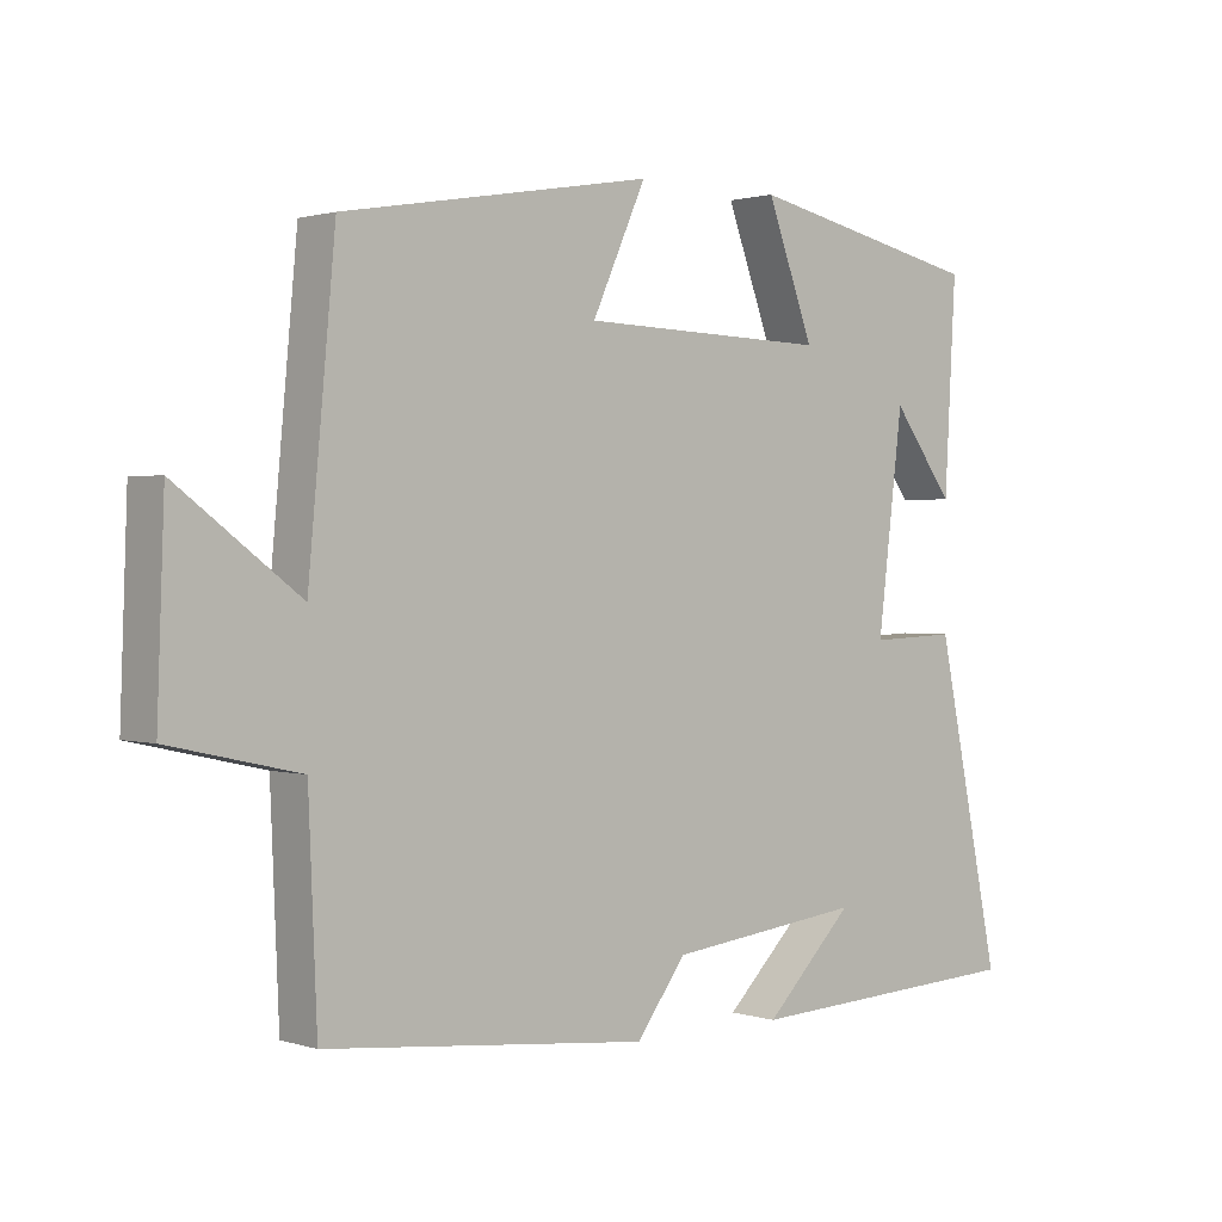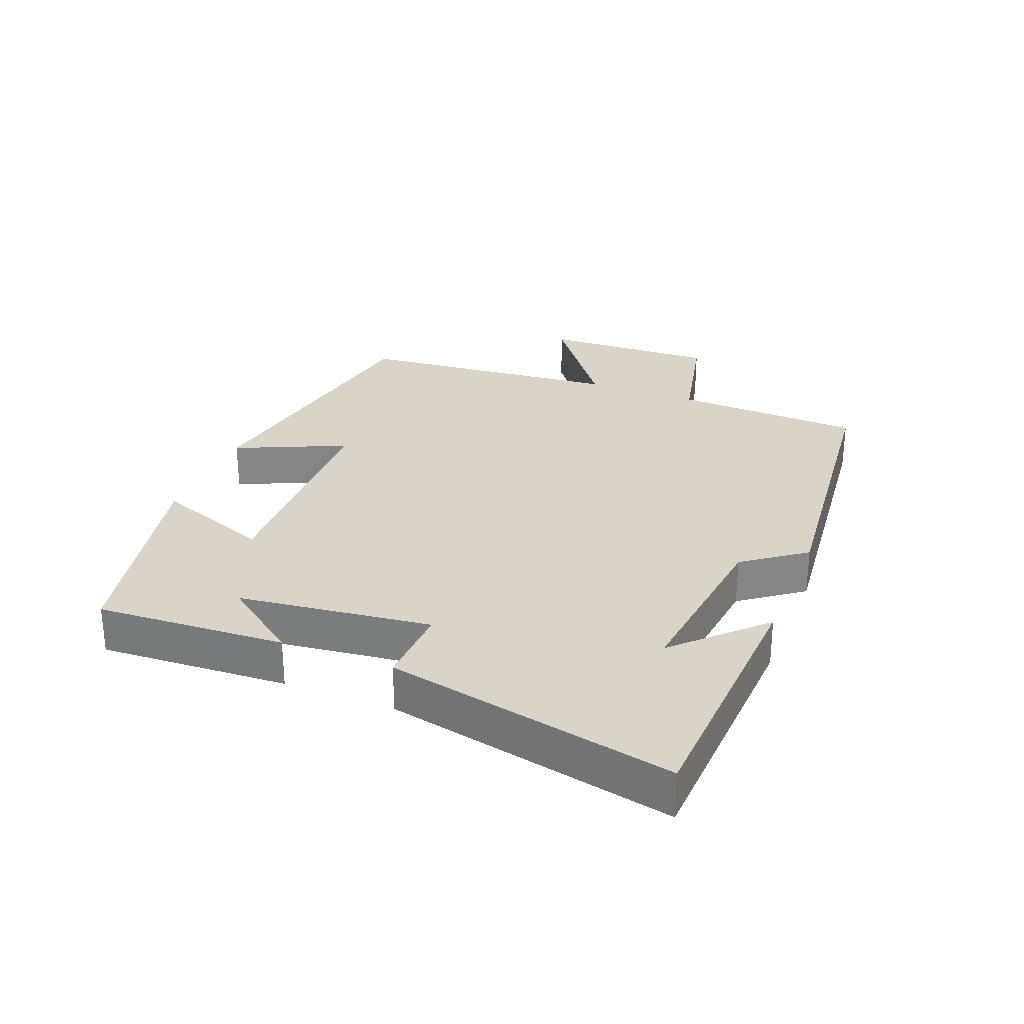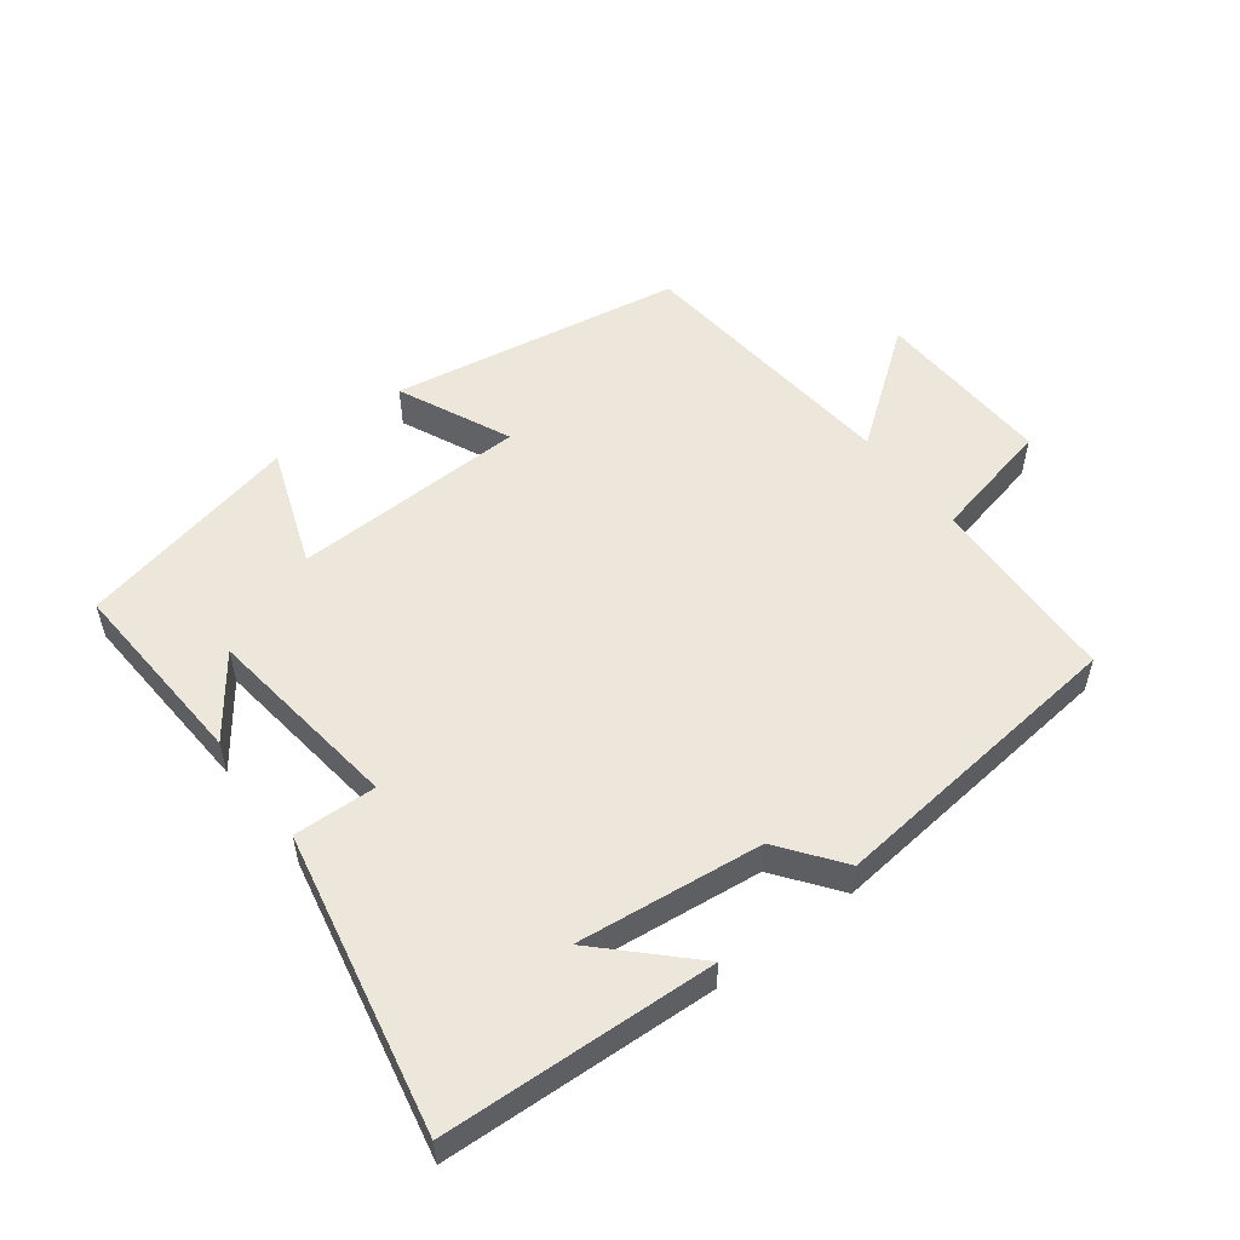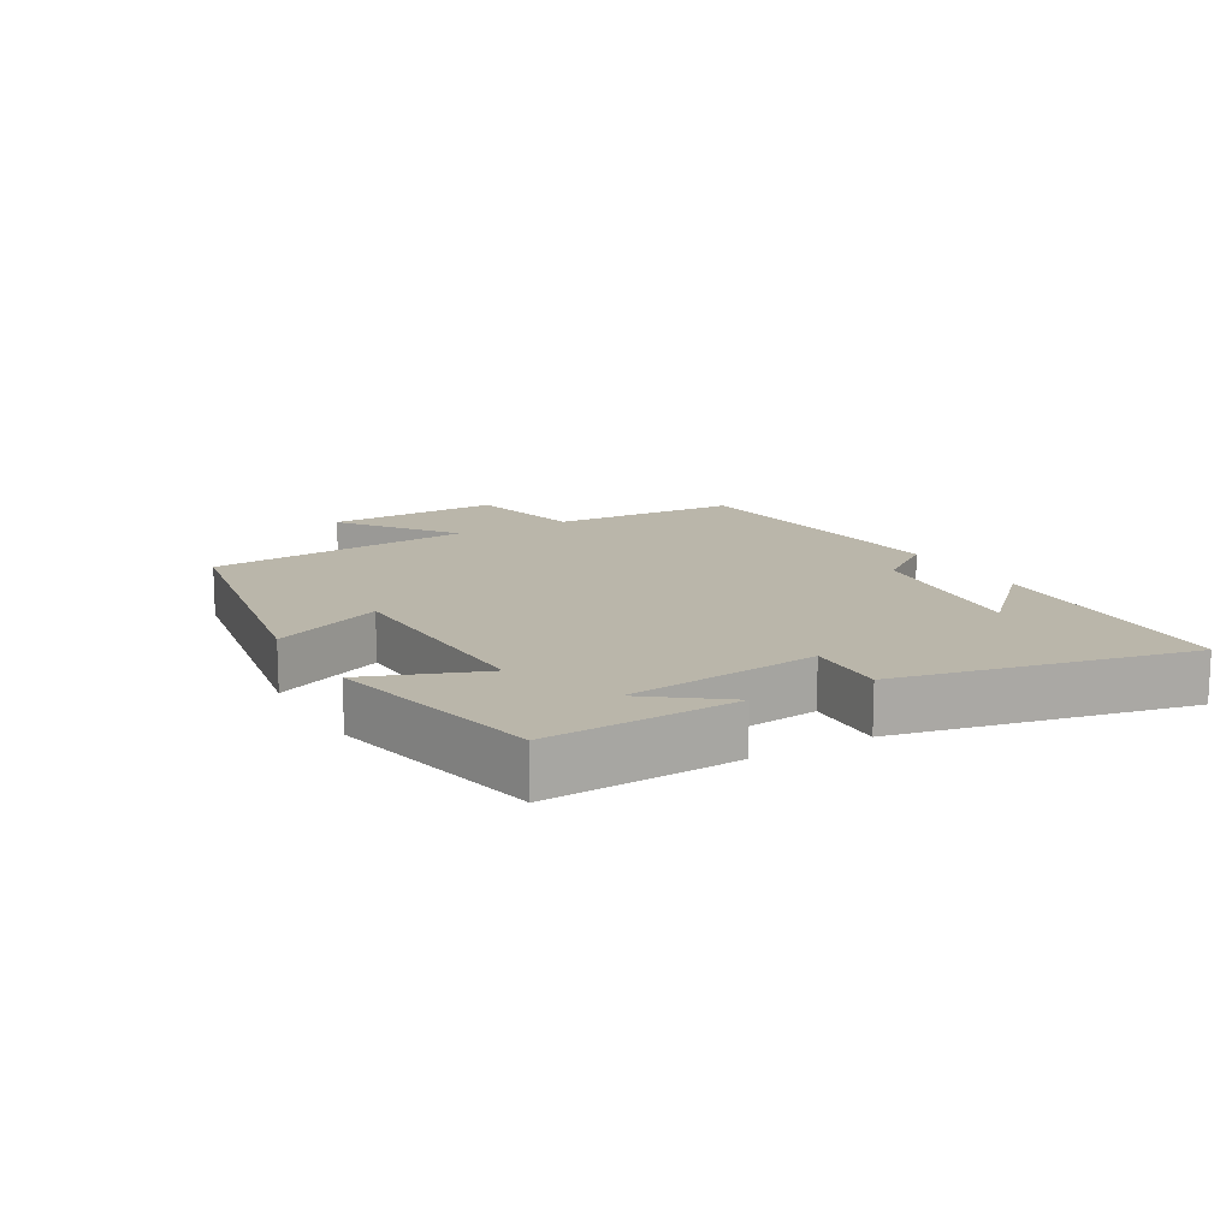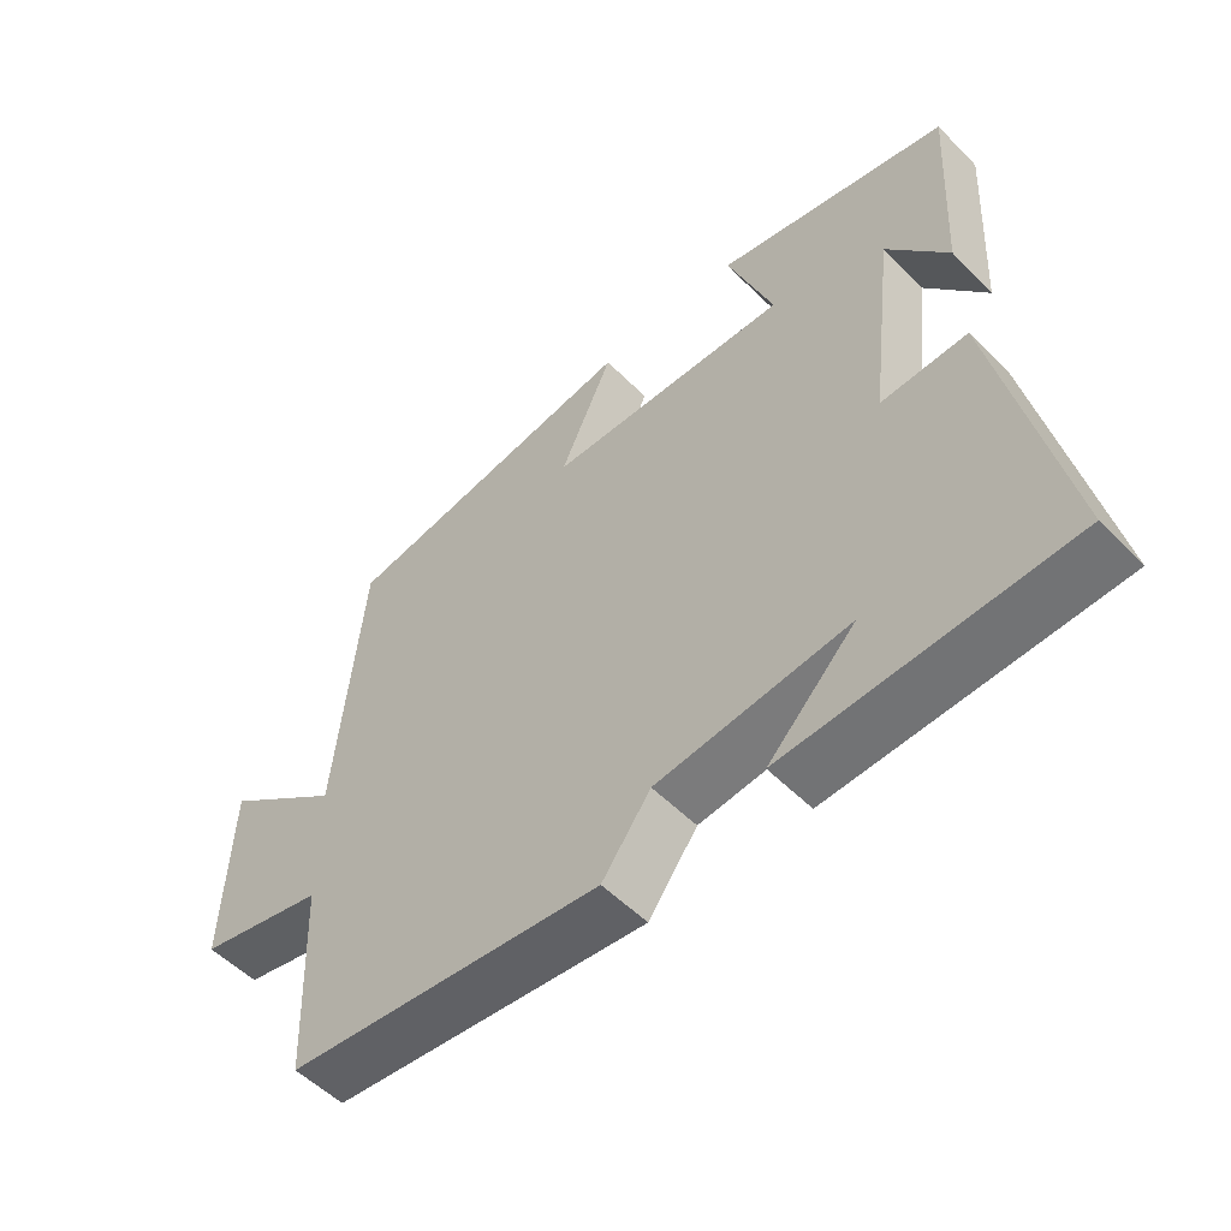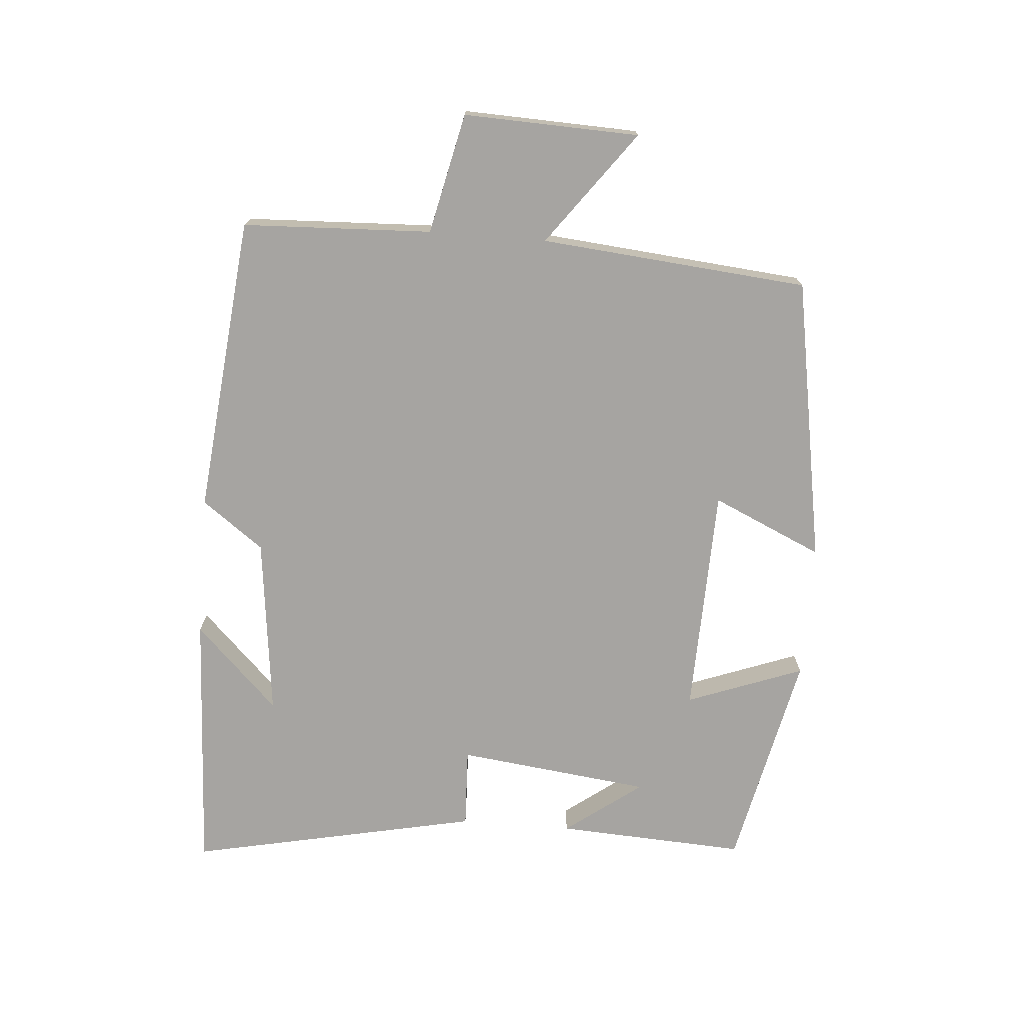
<metadata>
{"format":"obj","ext":"obj","renderer":"f3d","projection":"perspective","resolution":1024,"background":"white","views":[{"elev":1.2,"azim":-41.6,"up":"+Z"},{"elev":28.4,"azim":111.6,"up":"+Y"},{"elev":53.7,"azim":142.6,"up":"+Y"},{"elev":13.8,"azim":60.3,"up":"+Y"},{"elev":-53.6,"azim":43.2,"up":"+Z"},{"elev":-73.5,"azim":-94.5,"up":"+Y"}]}
</metadata>
<code>
v -0.488 0.07 -0.453
v -0.5 0.07 -0.164
v -0.683 0.07 -0.123
v -0.673 0.07 0.145
v -0.5 0.07 0.016
v -0.462 0.07 0.425
v -0.026 0.07 0.5
v -0.102 0.07 0.332
v 0.248 0.07 0.322
v 0.182 0.07 0.5
v 0.516 0.07 0.427
v 0.5 0.07 0.137
v 0.413 0.07 0.254
v 0.377 0.07 -0.042
v 0.5 0.07 -0.037
v 0.592 0.07 -0.48
v 0.187 0.07 -0.5
v 0.313 0.07 -0.374
v 0.037 0.07 -0.406
v -0.033 0.07 -0.5
v -0.488 0 -0.453
v -0.5 0 -0.164
v -0.683 0 -0.123
v -0.673 0 0.145
v -0.5 0 0.016
v -0.462 0 0.425
v -0.026 0 0.5
v -0.102 0 0.332
v 0.248 0 0.322
v 0.182 0 0.5
v 0.516 0 0.427
v 0.5 0 0.137
v 0.413 0 0.254
v 0.377 0 -0.042
v 0.5 0 -0.037
v 0.592 0 -0.48
v 0.187 0 -0.5
v 0.313 0 -0.374
v 0.037 0 -0.406
v -0.033 0 -0.5
f 19 20 1 2
f 18 19 2
f 16 17 18
f 14 15 16 18
f 13 14 18 2
f 11 12 13
f 9 10 11 13
f 8 9 13 2
f 5 6 7 8
f 5 8 2
f 2 3 4 5
f 22 21 40 39
f 22 39 38
f 38 37 36
f 38 36 35 34
f 22 38 34 33
f 33 32 31
f 33 31 30 29
f 22 33 29 28
f 28 27 26 25
f 22 28 25
f 25 24 23 22
f 1 21 22 2
f 2 22 23 3
f 3 23 24 4
f 4 24 25 5
f 5 25 26 6
f 6 26 27 7
f 7 27 28 8
f 8 28 29 9
f 9 29 30 10
f 10 30 31 11
f 11 31 32 12
f 12 32 33 13
f 13 33 34 14
f 14 34 35 15
f 15 35 36 16
f 16 36 37 17
f 17 37 38 18
f 18 38 39 19
f 19 39 40 20
f 20 40 21 1

</code>
